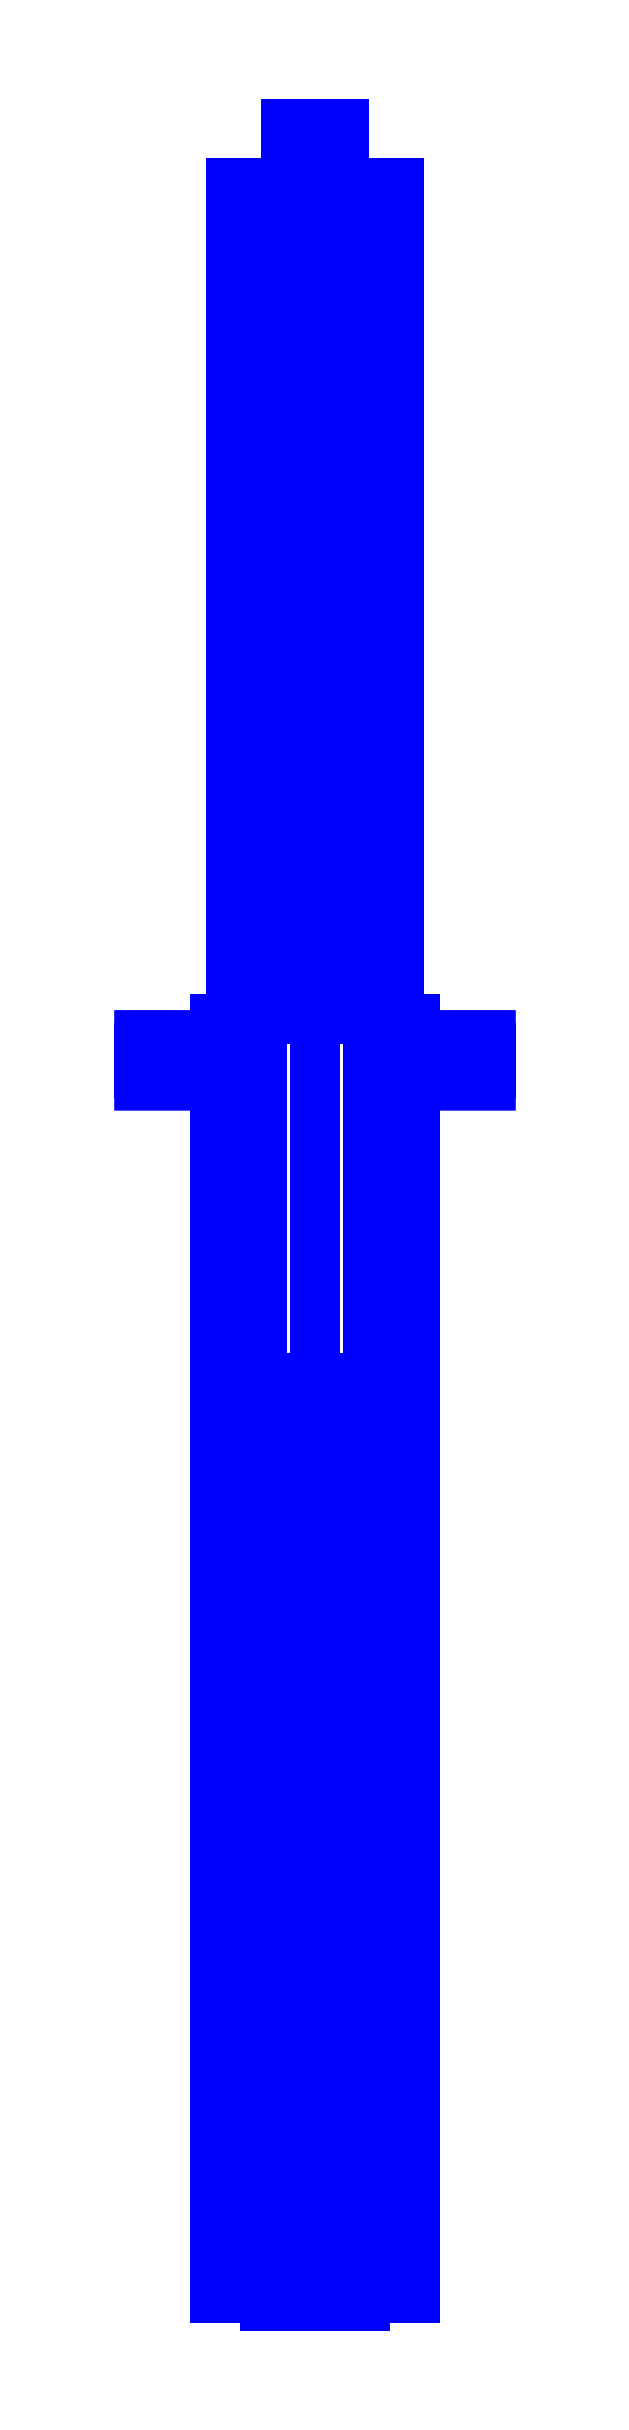
<metadata>
{"format":"dxf","ext":"dxf","renderer":"ezdxf+matplotlib","layout":"modelspace","background":"white","min_lineweight":24,"dpi":150}
</metadata>
<code>
0
SECTION
2
ENTITIES
0
3DFACE
8
SLEEVE
10
-0.04
20
0.05
30
0.08
11
-0.05
21
0.05
31
0.04
12
0.05
22
0.05
32
0.04
13
0.04
23
0.05
33
0.08
0
3DFACE
8
SLEEVE
10
0.04
20
1.05
30
0.08
11
0.05
21
1.05
31
0.04
12
-0.05
22
1.05
32
0.04
13
-0.04
23
1.05
33
0.08
0
3DFACE
8
SLEEVE
10
0.05
20
1.05
30
0.04
11
0.05
21
1.01
31
0.04
12
-0.05
22
1.01
32
0.04
13
-0.05
23
1.05
33
0.04
0
3DFACE
8
SLEEVE
10
-0.04
20
1.05
30
0.08
11
-0.04
21
0.05
31
0.08
12
0.04
22
0.05
32
0.08
13
0.04
23
1.05
33
0.08
0
3DFACE
8
SLEEVE
10
0.04
20
1.05
30
0.08
11
0.04
21
0.05
31
0.08
12
0.07
22
0.05
32
0.15
13
0.07
23
1.05
33
0.15
0
3DFACE
8
SLEEVE
10
0.04
20
0.05
30
0.08
11
0.05
21
0.05
31
0.04
12
0.1
22
0.05
32
0.15
13
0.07
23
0.05
33
0.15
0
3DFACE
8
SLEEVE
10
0.07
20
0.84
30
0.15
11
0.1
21
0.84
31
0.15
12
0.1
22
1.05
32
0.15
13
0.07
23
1.05
33
0.15
0
3DFACE
8
SLEEVE
10
0.07
20
1.05
30
0.15
11
0.1
21
1.05
31
0.15
12
0.05
22
1.05
32
0.04
13
0.04
23
1.05
33
0.08
0
3DFACE
8
SLEEVE
10
0.1
20
1.05
30
0.15
11
0.1
21
0.05
31
0.15
12
0.05
22
0.05
32
0.04
13
0.05
23
1.05
33
0.04
0
3DFACE
8
SLEEVE
10
-0.1
20
0.05
30
0.15
11
-0.1
21
1.05
31
0.15
12
-0.05
22
1.05
32
0.04
13
-0.05
23
0.05
33
0.04
0
3DFACE
8
SLEEVE
10
-0.04
20
1.05
30
0.08
11
-0.05
21
1.05
31
0.04
12
-0.1
22
1.05
32
0.15
13
-0.07
23
1.05
33
0.15
0
3DFACE
8
SLEEVE
10
-0.07
20
1.05
30
0.15
11
-0.1
21
1.05
31
0.15
12
-0.1
22
0.84
32
0.15
13
-0.07
23
0.84
33
0.15
0
3DFACE
8
SLEEVE
10
-0.07
20
0.05
30
0.15
11
-0.1
21
0.05
31
0.15
12
-0.05
22
0.05
32
0.04
13
-0.04
23
0.05
33
0.08
0
3DFACE
8
SLEEVE
10
-0.04
20
0.05
30
0.08
11
-0.04
21
1.05
31
0.08
12
-0.07
22
1.05
32
0.15
13
-0.07
23
0.05
33
0.15
0
3DFACE
8
SLEEVE
10
0.05
20
0.84
30
0.2
11
0.07
21
0.84
31
0.21
12
0.1
22
0.84
32
0.15
13
0.07
23
0.84
33
0.15
0
3DFACE
8
SLEEVE
10
0.07
20
0.76
30
0.15
11
0.1
21
0.76
31
0.15
12
0.07
22
0.76
32
0.21
13
0.05
23
0.76
33
0.2
0
3DFACE
8
SLEEVE
10
0.07
20
0.84
30
0.21
11
0.07
21
0.76
31
0.21
12
0.1
22
0.76
32
0.15
13
0.1
23
0.84
33
0.15
0
3DFACE
8
SLEEVE
10
0.07
20
0.84
30
0.15
11
0.07
21
0.76
31
0.15
12
0.05
22
0.76
32
0.2
13
0.05
23
0.84
33
0.2
0
3DFACE
8
SLEEVE
10
0.05
20
0.76
30
0.2
11
0.07
21
0.76
31
0.21
12
0
22
0.76
32
0.24
13
0
23
0.76
33
0.22
0
3DFACE
8
SLEEVE
10
0
20
0.84
30
0.22
11
0
21
0.84
31
0.24
12
0.07
22
0.84
32
0.21
13
0.05
23
0.84
33
0.2
0
3DFACE
8
SLEEVE
10
0
20
0.84
30
0.24
11
0
21
0.76
31
0.24
12
0.07
22
0.76
32
0.21
13
0.07
23
0.84
33
0.21
0
3DFACE
8
SLEEVE
10
0.05
20
0.84
30
0.2
11
0.05
21
0.76
31
0.2
12
0
22
0.76
32
0.22
13
0
23
0.84
33
0.22
0
3DFACE
8
SLEEVE
10
-0.05
20
0.76
30
0.2
11
-0.07
21
0.76
31
0.21
12
-0.1
22
0.76
32
0.15
13
-0.07
23
0.76
33
0.15
0
3DFACE
8
SLEEVE
10
-0.07
20
0.76
30
0.21
11
-0.07
21
0.84
31
0.21
12
-0.1
22
0.84
32
0.15
13
-0.1
23
0.76
33
0.15
0
3DFACE
8
SLEEVE
10
-0.07
20
0.84
30
0.15
11
-0.1
21
0.84
31
0.15
12
-0.07
22
0.84
32
0.21
13
-0.05
23
0.84
33
0.2
0
3DFACE
8
SLEEVE
10
-0.07
20
0.76
30
0.15
11
-0.07
21
0.84
31
0.15
12
-0.05
22
0.84
32
0.2
13
-0.05
23
0.76
33
0.2
0
3DFACE
8
SLEEVE
10
0
20
0.76
30
0.22
11
0
21
0.76
31
0.24
12
-0.07
22
0.76
32
0.21
13
-0.05
23
0.76
33
0.2
0
3DFACE
8
SLEEVE
10
-0.05
20
0.84
30
0.2
11
-0.07
21
0.84
31
0.21
12
0
22
0.84
32
0.24
13
0
23
0.84
33
0.22
0
3DFACE
8
SLEEVE
10
0
20
0.76
30
0.24
11
0
21
0.84
31
0.24
12
-0.07
22
0.84
32
0.21
13
-0.07
23
0.76
33
0.21
0
3DFACE
8
SLEEVE
10
-0.05
20
0.76
30
0.2
11
-0.05
21
0.84
31
0.2
12
0
22
0.84
32
0.22
13
0
23
0.76
33
0.22
0
3DFACE
8
SLEEVE
10
-0.07
20
0.76
30
0.15
11
-0.1
21
0.76
31
0.15
12
-0.1
22
0.05
32
0.15
13
-0.07
23
0.05
33
0.15
0
3DFACE
8
SLEEVE
10
0.07
20
0.05
30
0.15
11
0.1
21
0.05
31
0.15
12
0.1
22
0.76
32
0.15
13
0.07
23
0.76
33
0.15
0
3DFACE
8
SLEEVE
10
0.07
20
1.01
30
0
11
0.05
21
1.01
31
0.04
12
0.05
22
0.05
32
0.04
13
0.07
23
0.05
33
0
0
3DFACE
8
SLEEVE
10
-0.05
20
1.01
30
0.04
11
-0.07
21
1.01
31
0
12
-0.07
22
0.05
32
0
13
-0.05
23
0.05
33
0.04
0
3DFACE
8
SLEEVE
10
-0.07
20
1.01
30
0
11
-0.0495
21
1.01
31
-0.0495
12
-0.0495
22
0.05
32
-0.0495
13
-0.07
23
0.05
33
0
0
3DFACE
8
SLEEVE
10
-0.0495
20
1.01
30
-0.0495
11
0
21
1.01
31
-0.07
12
0
22
0.05
32
-0.07
13
-0.0495
23
0.05
33
-0.0495
0
3DFACE
8
SLEEVE
10
0
20
1.01
30
-0.07
11
0.0495
21
1.01
31
-0.0495
12
0.0495
22
0.05
32
-0.0495
13
0
23
0.05
33
-0.07
0
3DFACE
8
SLEEVE
10
0.0495
20
1.01
30
-0.0495
11
0.07
21
1.01
31
0
12
0.07
22
0.05
32
0
13
0.0495
23
0.05
33
-0.0495
0
3DFACE
8
SLEEVE
10
0.035
20
1.12
30
0.04
11
0.02475
21
1.12
31
0.06475
12
0.02475
22
1.05
32
0.06475
13
0.035
23
1.05
33
0.04
0
3DFACE
8
SLEEVE
10
0.02475
20
1.12
30
0.06475
11
0
21
1.12
31
0.075
12
0
22
1.05
32
0.075
13
0.02475
23
1.05
33
0.06475
0
3DFACE
8
SLEEVE
10
0
20
1.12
30
0.075
11
-0.02475
21
1.12
31
0.06475
12
-0.02475
22
1.05
32
0.06475
13
0
23
1.05
33
0.075
0
3DFACE
8
SLEEVE
10
-0.02475
20
1.12
30
0.06475
11
-0.035
21
1.12
31
0.04
12
-0.035
22
1.05
32
0.04
13
-0.02475
23
1.05
33
0.06475
0
3DFACE
8
SLEEVE
10
-0.035
20
1.12
30
0.04
11
-0.02475
21
1.12
31
0.01525
12
-0.02475
22
1.01
32
0.01525
13
-0.035
23
1.01
33
0.04
0
3DFACE
8
SLEEVE
10
-0.02475
20
1.12
30
0.01525
11
0
21
1.12
31
0.005
12
0
22
1.01
32
0.005
13
-0.02475
23
1.01
33
0.01525
0
3DFACE
8
SLEEVE
10
0
20
1.12
30
0.005
11
0.02475
21
1.12
31
0.01525
12
0.02475
22
1.01
32
0.01525
13
0
23
1.01
33
0.005
0
3DFACE
8
SLEEVE
10
0.02475
20
1.12
30
0.01525
11
0.035
21
1.12
31
0.04
12
0.035
22
1.01
32
0.04
13
0.02475
23
1.01
33
0.01525
0
3DFACE
8
SLEEVE
10
0.02475
20
1.12
30
0.06475
11
-0.035
21
1.12
31
0.04
12
-0.02475
22
1.12
32
0.06475
13
0
23
1.12
33
0.075
0
3DFACE
8
SLEEVE
10
0.035
20
1.12
30
0.04
11
-0.02475
21
1.12
31
0.01525
12
-0.035
22
1.12
32
0.04
13
0.02475
23
1.12
33
0.06475
0
3DFACE
8
SLEEVE
10
0.02475
20
1.12
30
0.01525
11
0
21
1.12
31
0.005
12
-0.02475
22
1.12
32
0.01525
13
0.035
23
1.12
33
0.04
0
3DFACE
8
SLEEVE
10
0.0495
20
1.01
30
-0.0495
11
0
21
1.01
31
-0.07
12
-0.0495
22
1.01
32
-0.0495
13
0.07
23
1.01
33
0
0
3DFACE
8
SLEEVE
10
0.07
20
1.01
30
0
11
-0.0495
21
1.01
31
-0.0495
12
-0.07
22
1.01
32
0
13
0.05
23
1.01
33
0.04
0
3DFACE
8
SLEEVE
10
0.05
20
1.01
30
0.04
11
-0.07
21
1.01
31
0
12
-0.05
22
1.01
32
0.04
13
-0.05
23
1.01
33
0.04
0
3DFACE
8
SLEEVE
10
-0.12
20
0.05
30
0.04
11
-0.08485
21
0.05
31
-0.04485
12
-0.08485
22
-1.48
32
-0.04485
13
-0.12
23
-1.48
33
0.04
0
3DFACE
8
SLEEVE
10
-0.08485
20
0.05
30
-0.04485
11
0
21
0.05
31
-0.08
12
0
22
-1.48
32
-0.08
13
-0.08485
23
-1.48
33
-0.04485
0
3DFACE
8
SLEEVE
10
0
20
0.05
30
-0.08
11
0.08485
21
0.05
31
-0.04485
12
0.08485
22
-1.48
32
-0.04485
13
0
23
-1.48
33
-0.08
0
3DFACE
8
SLEEVE
10
0.08485
20
0.05
30
-0.04485
11
0.12
21
0.05
31
0.04
12
0.12
22
-1.48
32
0.04
13
0.08485
23
-1.48
33
-0.04485
0
3DFACE
8
SLEEVE
10
0.09
20
0.05
30
0.04
11
0.06364
21
0.05
31
-0.02364
12
0.06364
22
-1.48
32
-0.02364
13
0.09
23
-1.48
33
0.04
0
3DFACE
8
SLEEVE
10
0.06364
20
0.05
30
-0.02364
11
0
21
0.05
31
-0.05
12
0
22
-1.48
32
-0.05
13
0.06364
23
-1.48
33
-0.02364
0
3DFACE
8
SLEEVE
10
0
20
0.05
30
-0.05
11
-0.06364
21
0.05
31
-0.02364
12
-0.06364
22
-1.48
32
-0.02364
13
0
23
-1.48
33
-0.05
0
3DFACE
8
SLEEVE
10
-0.06364
20
0.05
30
-0.02364
11
-0.09
21
0.05
31
0.04
12
-0.09
22
-1.48
32
0.04
13
-0.06364
23
-1.48
33
-0.02364
0
3DFACE
8
SLEEVE
10
0.06
20
-0.62
30
-0.14
11
0.04243
21
-0.62
31
-0.09757
12
0.04243
22
-1.49
32
-0.09757
13
0.06
23
-1.49
33
-0.14
0
3DFACE
8
SLEEVE
10
0.04243
20
-0.62
30
-0.09757
11
0
21
-0.62
31
-0.08
12
0
22
-1.49
32
-0.08
13
0.04243
23
-1.49
33
-0.09757
0
3DFACE
8
SLEEVE
10
0
20
-0.62
30
-0.08
11
-0.04243
21
-0.62
31
-0.09757
12
-0.04243
22
-1.49
32
-0.09757
13
0
23
-1.49
33
-0.08
0
3DFACE
8
SLEEVE
10
-0.04243
20
-0.62
30
-0.09757
11
-0.06
21
-0.62
31
-0.14
12
-0.06
22
-1.49
32
-0.14
13
-0.04243
23
-1.49
33
-0.09757
0
3DFACE
8
SLEEVE
10
-0.06
20
-0.62
30
-0.14
11
-0.04243
21
-0.62
31
-0.1824
12
-0.04243
22
-1.49
32
-0.1824
13
-0.06
23
-1.49
33
-0.14
0
3DFACE
8
SLEEVE
10
-0.04243
20
-0.62
30
-0.1824
11
0
21
-0.62
31
-0.2
12
0
22
-1.49
32
-0.2
13
-0.04243
23
-1.49
33
-0.1824
0
3DFACE
8
SLEEVE
10
0
20
-0.62
30
-0.2
11
0.04243
21
-0.62
31
-0.1824
12
0.04243
22
-1.49
32
-0.1824
13
0
23
-1.49
33
-0.2
0
3DFACE
8
SLEEVE
10
0.04243
20
-0.62
30
-0.1824
11
0.06
21
-0.62
31
-0.14
12
0.06
22
-1.49
32
-0.14
13
0.04243
23
-1.49
33
-0.1824
0
3DFACE
8
SLEEVE
10
-0.04243
20
-1.49
30
-0.09757
11
-0.06
21
-1.49
31
-0.14
12
-0.04243
22
-1.49
32
-0.1824
13
0
23
-1.49
33
-0.08
0
3DFACE
8
SLEEVE
10
0
20
-1.49
30
-0.08
11
-0.04243
21
-1.49
31
-0.1824
12
0
22
-1.49
32
-0.2
13
0.04243
23
-1.49
33
-0.09757
0
3DFACE
8
SLEEVE
10
0.04243
20
-1.49
30
-0.09757
11
0
21
-1.49
31
-0.2
12
0.04243
22
-1.49
32
-0.1824
13
0.06
23
-1.49
33
-0.14
0
3DFACE
8
SLEEVE
10
0.09
20
-1.48
30
0.04
11
0.06364
21
-1.48
31
-0.02364
12
0.08485
22
-1.48
32
-0.04485
13
0.12
23
-1.48
33
0.04
0
3DFACE
8
SLEEVE
10
0.06364
20
-1.48
30
-0.02364
11
0
21
-1.48
31
-0.05
12
0
22
-1.48
32
-0.08
13
0.08485
23
-1.48
33
-0.04485
0
3DFACE
8
SLEEVE
10
0
20
-1.48
30
-0.05
11
-0.06364
21
-1.48
31
-0.02364
12
-0.08485
22
-1.48
32
-0.04485
13
1e-16
23
-1.48
33
-0.08
0
3DFACE
8
SLEEVE
10
-0.06364
20
-1.48
30
-0.02364
11
-0.09
21
-1.48
31
0.04
12
-0.12
22
-1.48
32
0.04
13
-0.08485
23
-1.48
33
-0.04485
0
3DFACE
8
SLEEVE
10
-0.09
20
0.05
30
0.04
11
-0.12
21
0.05
31
0.04
12
-0.12
22
-1.48
32
0.04
13
-0.09
23
-1.48
33
0.04
0
3DFACE
8
SLEEVE
10
0.12
20
0.05
30
0.04
11
0.09
21
0.05
31
0.04
12
0.09
22
-1.48
32
0.04
13
0.12
23
-1.48
33
0.04
0
3DFACE
8
SLEEVE
10
0.06364
20
0.05
30
-0.02364
11
0.09
21
0.05
31
0.04
12
0.12
22
0.05
32
0.04
13
0.08485
23
0.05
33
-0.04485
0
3DFACE
8
SLEEVE
10
0
20
0.05
30
-0.05
11
0.06364
21
0.05
31
-0.02364
12
0.08485
22
0.05
32
-0.04485
13
-1e-16
23
0.05
33
-0.08
0
3DFACE
8
SLEEVE
10
-0.06364
20
0.05
30
-0.02364
11
0
21
0.05
31
-0.05
12
0
22
0.05
32
-0.08
13
-0.08485
23
0.05
33
-0.04485
0
3DFACE
8
SLEEVE
10
-0.09
20
0.05
30
0.04
11
-0.06364
21
0.05
31
-0.02364
12
-0.08485
22
0.05
32
-0.04485
13
-0.12
23
0.05
33
0.04
0
3DFACE
8
SLEEVE
10
-0.03
20
-0.63
30
-0.23
11
-0.03
21
-0.74
31
-0.23
12
-0.03
22
-0.74
32
-0.18
13
-0.03
23
-0.63
33
-0.18
0
3DFACE
8
SLEEVE
10
0.03
20
-0.74
30
-0.18
11
0.03
21
-0.74
31
-0.23
12
0.03
22
-0.63
32
-0.23
13
0.03
23
-0.63
33
-0.18
0
3DFACE
8
SLEEVE
10
-0.03
20
-0.74
30
-0.18
11
-0.03
21
-0.74
31
-0.23
12
0.03
22
-0.74
32
-0.23
13
0.03
23
-0.74
33
-0.18
0
3DFACE
8
SLEEVE
10
0.03
20
-0.63
30
-0.18
11
0.03
21
-0.63
31
-0.23
12
-0.03
22
-0.63
32
-0.23
13
-0.03
23
-0.63
33
-0.18
0
3DFACE
8
SLEEVE
10
-0.03
20
-0.54
30
-0.36
11
-0.03
21
-0.64
31
-0.37
12
-0.03
22
-0.74
32
-0.23
13
-0.03
23
-0.63
33
-0.23
0
3DFACE
8
SLEEVE
10
-0.03
20
-0.74
30
-0.23
11
-0.03
21
-0.64
31
-0.37
12
0.03
22
-0.64
32
-0.37
13
0.03
23
-0.74
33
-0.23
0
3DFACE
8
SLEEVE
10
0.03
20
-0.74
30
-0.23
11
0.03
21
-0.64
31
-0.37
12
0.03
22
-0.54
32
-0.36
13
0.03
23
-0.63
33
-0.23
0
3DFACE
8
SLEEVE
10
0.03
20
-0.63
30
-0.23
11
0.03
21
-0.54
31
-0.36
12
-0.03
22
-0.54
32
-0.36
13
-0.03
23
-0.63
33
-0.23
0
3DFACE
8
SLEEVE
10
0.03
20
-0.54
30
-0.36
11
0.03
21
-0.38
31
-0.49
12
-0.03
22
-0.38
32
-0.49
13
-0.03
23
-0.54
33
-0.36
0
3DFACE
8
SLEEVE
10
0.03
20
-0.64
30
-0.37
11
0.03
21
-0.48
31
-0.5
12
0.03
22
-0.38
32
-0.49
13
0.03
23
-0.54
33
-0.36
0
3DFACE
8
SLEEVE
10
-0.03
20
-0.38
30
-0.49
11
-0.03
21
-0.48
31
-0.5
12
-0.03
22
-0.64
32
-0.37
13
-0.03
23
-0.54
33
-0.36
0
3DFACE
8
SLEEVE
10
-0.03
20
-0.64
30
-0.37
11
-0.03
21
-0.48
31
-0.5
12
0.03
22
-0.48
32
-0.5
13
0.03
23
-0.64
33
-0.37
0
3DFACE
8
SLEEVE
10
0.03
20
-0.38
30
-0.49
11
0.03
21
-0.48
31
-0.5
12
-0.03
22
-0.48
32
-0.5
13
-0.03
23
-0.38
33
-0.49
0
3DFACE
8
SLEEVE
10
0.025
20
0.61
30
-0.12
11
0
21
0.635
31
-0.095
12
0
22
0.635
32
-0.07
13
0.025
23
0.61
33
-0.06
0
3DFACE
8
SLEEVE
10
0
20
0.635
30
-0.095
11
-0.025
21
0.61
31
-0.12
12
-0.025
22
0.61
32
-0.06
13
0
23
0.635
33
-0.07
0
3DFACE
8
SLEEVE
10
-0.025
20
0.61
30
-0.12
11
0
21
0.585
31
-0.095
12
0
22
0.585
32
-0.07
13
-0.025
23
0.61
33
-0.06
0
3DFACE
8
SLEEVE
10
0
20
0.585
30
-0.095
11
0.025
21
0.61
31
-0.12
12
0.025
22
0.61
32
-0.06
13
0
23
0.585
33
-0.07
0
3DFACE
8
SLEEVE
10
0.025
20
0.64
30
-0.12
11
0
21
0.64
31
-0.095
12
0
22
0.05
32
-0.095
13
0.025
23
0.05
33
-0.12
0
3DFACE
8
SLEEVE
10
0
20
0.64
30
-0.095
11
-0.025
21
0.64
31
-0.12
12
-0.025
22
0.05
32
-0.12
13
0
23
0.05
33
-0.095
0
3DFACE
8
SLEEVE
10
-0.025
20
0.64
30
-0.12
11
0
21
0.64
31
-0.145
12
0
22
0.05
32
-0.145
13
-0.025
23
0.05
33
-0.12
0
3DFACE
8
SLEEVE
10
0
20
0.64
30
-0.145
11
0.025
21
0.64
31
-0.12
12
0.025
22
0.05
32
-0.12
13
0
23
0.05
33
-0.145
0
3DFACE
8
SLEEVE
10
0.025
20
0.64
30
-0.12
11
0
21
0.64
31
-0.145
12
-0.025
22
0.64
32
-0.12
13
0
23
0.64
33
-0.095
0
3DFACE
8
SLEEVE
10
-0.1
20
-0.03
30
0
11
-0.11
21
-0.015
31
0.02598
12
-0.21
22
-0.015
32
0.02598
13
-0.21
23
-0.03
33
0
0
3DFACE
8
SLEEVE
10
-0.11
20
-0.015
30
0.02598
11
-0.11
21
0.015
31
0.02598
12
-0.21
22
0.015
32
0.02598
13
-0.21
23
-0.015
33
0.02598
0
3DFACE
8
SLEEVE
10
-0.11
20
0.015
30
0.02598
11
-0.1
21
0.03
31
0
12
-0.21
22
0.03
32
0
13
-0.21
23
0.015
33
0.02598
0
3DFACE
8
SLEEVE
10
-0.1
20
0.03
30
0
11
-0.09
21
0.015
31
-0.02598
12
-0.21
22
0.015
32
-0.02598
13
-0.21
23
0.03
33
0
0
3DFACE
8
SLEEVE
10
-0.09
20
0.015
30
-0.02598
11
-0.09
21
-0.015
31
-0.02598
12
-0.21
22
-0.015
32
-0.02598
13
-0.21
23
0.015
33
-0.02598
0
3DFACE
8
SLEEVE
10
-0.09
20
-0.015
30
-0.02598
11
-0.1
21
-0.03
31
0
12
-0.21
22
-0.03
32
0
13
-0.21
23
-0.015
33
-0.02598
0
3DFACE
8
SLEEVE
10
0.09
20
0.015
30
-0.02598
11
0.1
21
0.03
31
0
12
0.21
22
0.03
32
0
13
0.21
23
0.015
33
-0.02598
0
3DFACE
8
SLEEVE
10
0.09
20
-0.015
30
-0.02598
11
0.09
21
0.015
31
-0.02598
12
0.21
22
0.015
32
-0.02598
13
0.21
23
-0.015
33
-0.02598
0
3DFACE
8
SLEEVE
10
0.1
20
-0.03
30
0
11
0.09
21
-0.015
31
-0.02598
12
0.21
22
-0.015
32
-0.02598
13
0.21
23
-0.03
33
0
0
3DFACE
8
SLEEVE
10
0.11
20
-0.015
30
0.02598
11
0.1
21
-0.03
31
0
12
0.21
22
-0.03
32
0
13
0.21
23
-0.015
33
0.02598
0
3DFACE
8
SLEEVE
10
0.11
20
0.015
30
0.02598
11
0.11
21
-0.015
31
0.02598
12
0.21
22
-0.015
32
0.02598
13
0.21
23
0.015
33
0.02598
0
3DFACE
8
SLEEVE
10
0.1
20
0.03
30
0
11
0.11
21
0.015
31
0.02598
12
0.21
22
0.015
32
0.02598
13
0.21
23
0.03
33
0
0
3DFACE
8
SLEEVE
10
0.06
20
-0.62
30
-0.14
11
0.04243
21
-0.62
31
-0.1824
12
0
22
-0.62
32
-0.2
13
-0.04243
23
-0.62
33
-0.1824
0
3DFACE
8
SLEEVE
10
0.04243
20
-0.62
30
-0.09757
11
0.06
21
-0.62
31
-0.14
12
-0.04243
22
-0.62
32
-0.1824
13
-0.06
23
-0.62
33
-0.14
0
3DFACE
8
SLEEVE
10
0
20
-0.62
30
-0.08
11
0.04243
21
-0.62
31
-0.09757
12
-0.06
22
-0.62
32
-0.14
13
-0.04243
23
-0.62
33
-0.09757
0
VIEWPORT
8
0
10
144.7
20
101.2
30
0
40
391.1
41
222.2
68
     2
69
     1
0
VIEWPORT
8
0
10
139.2
20
100.8
30
0
40
222.8
41
161.3
68
     1
69
     2
0
ENDSEC
0
EOF

</code>
